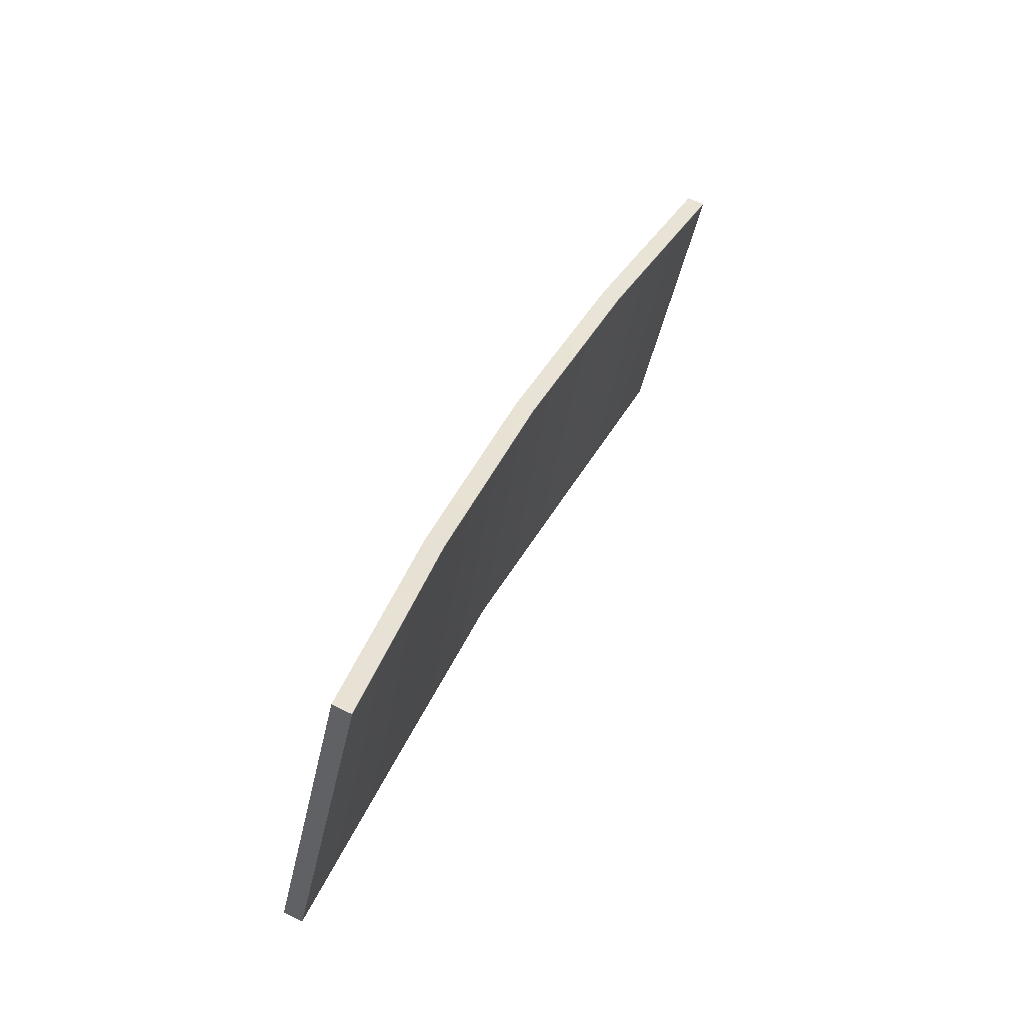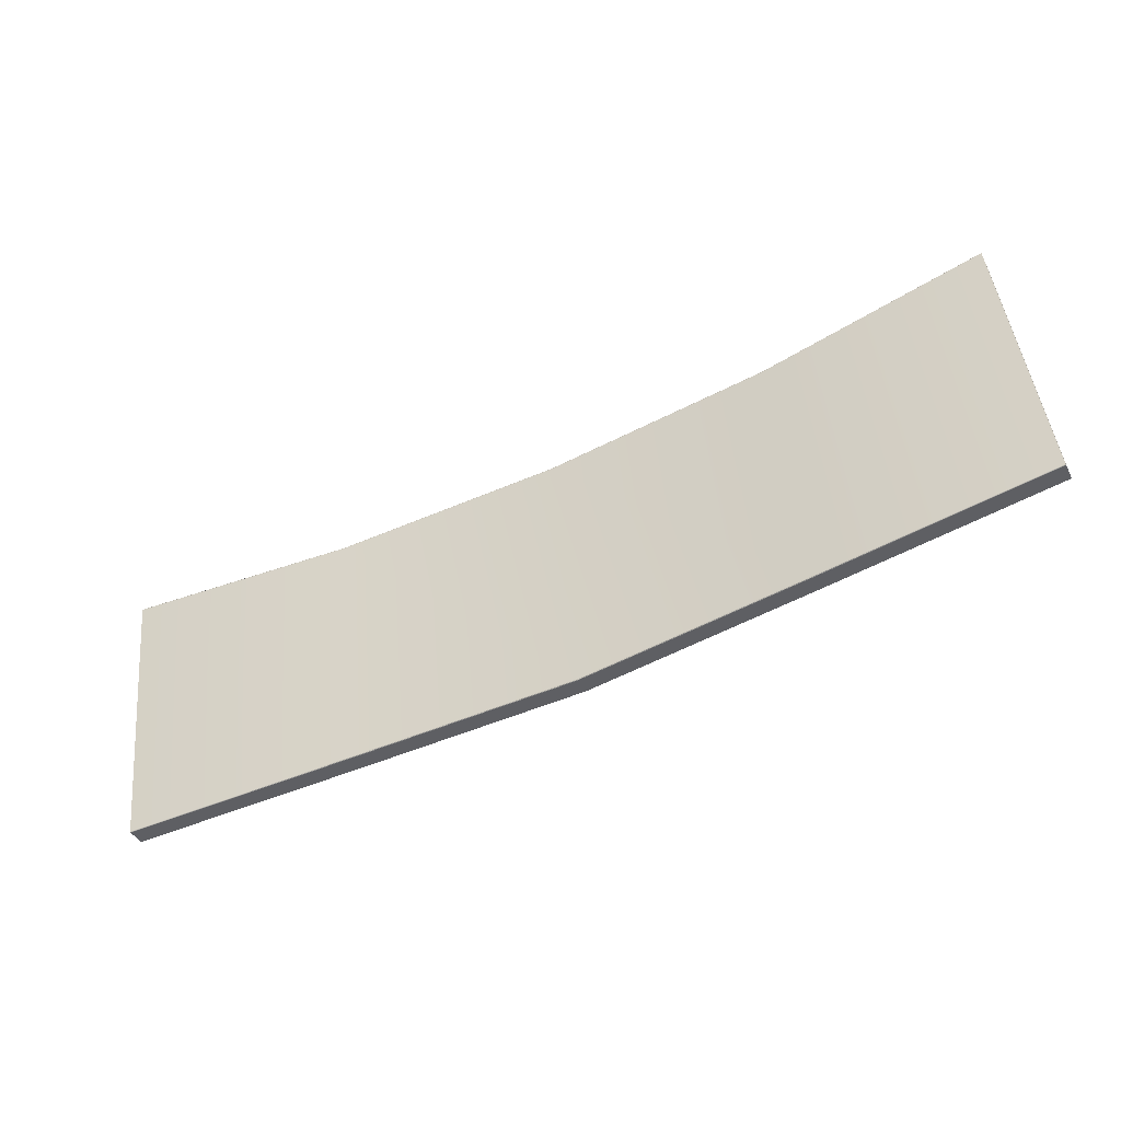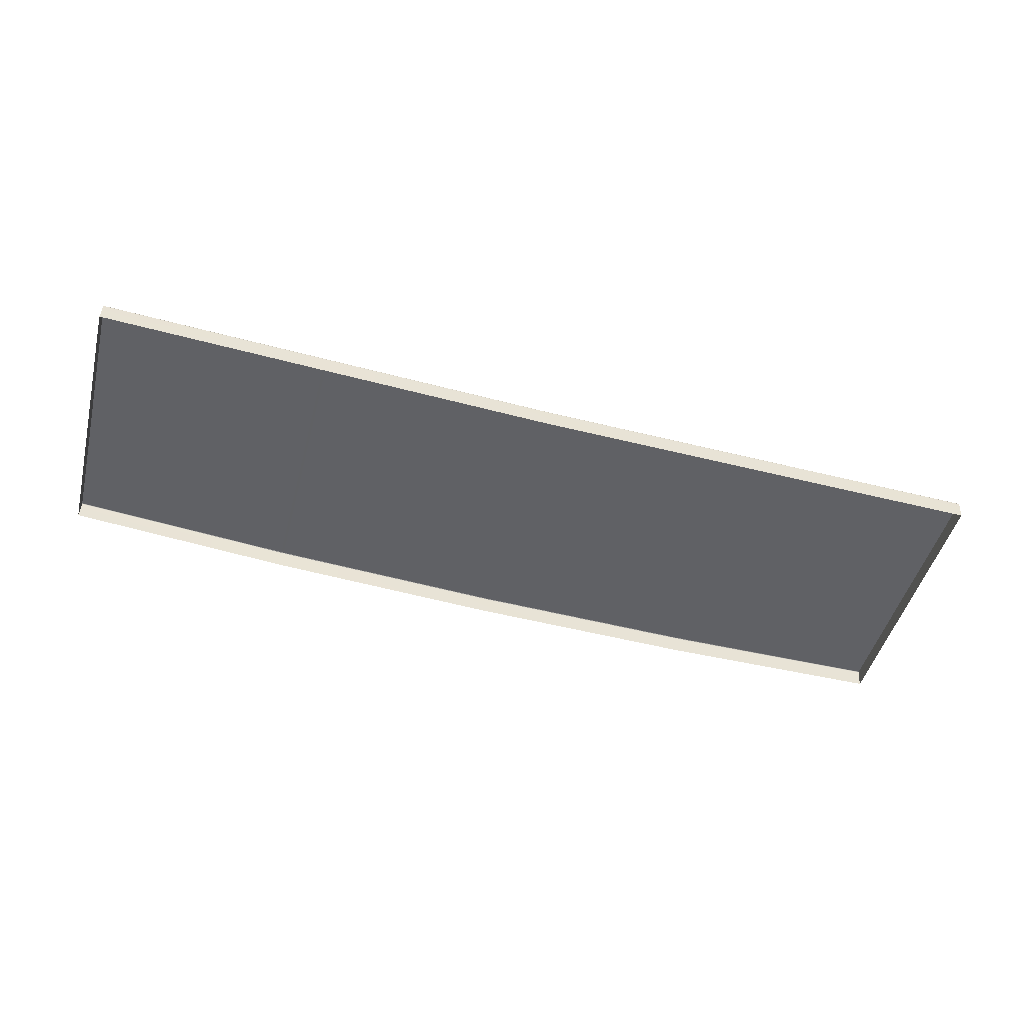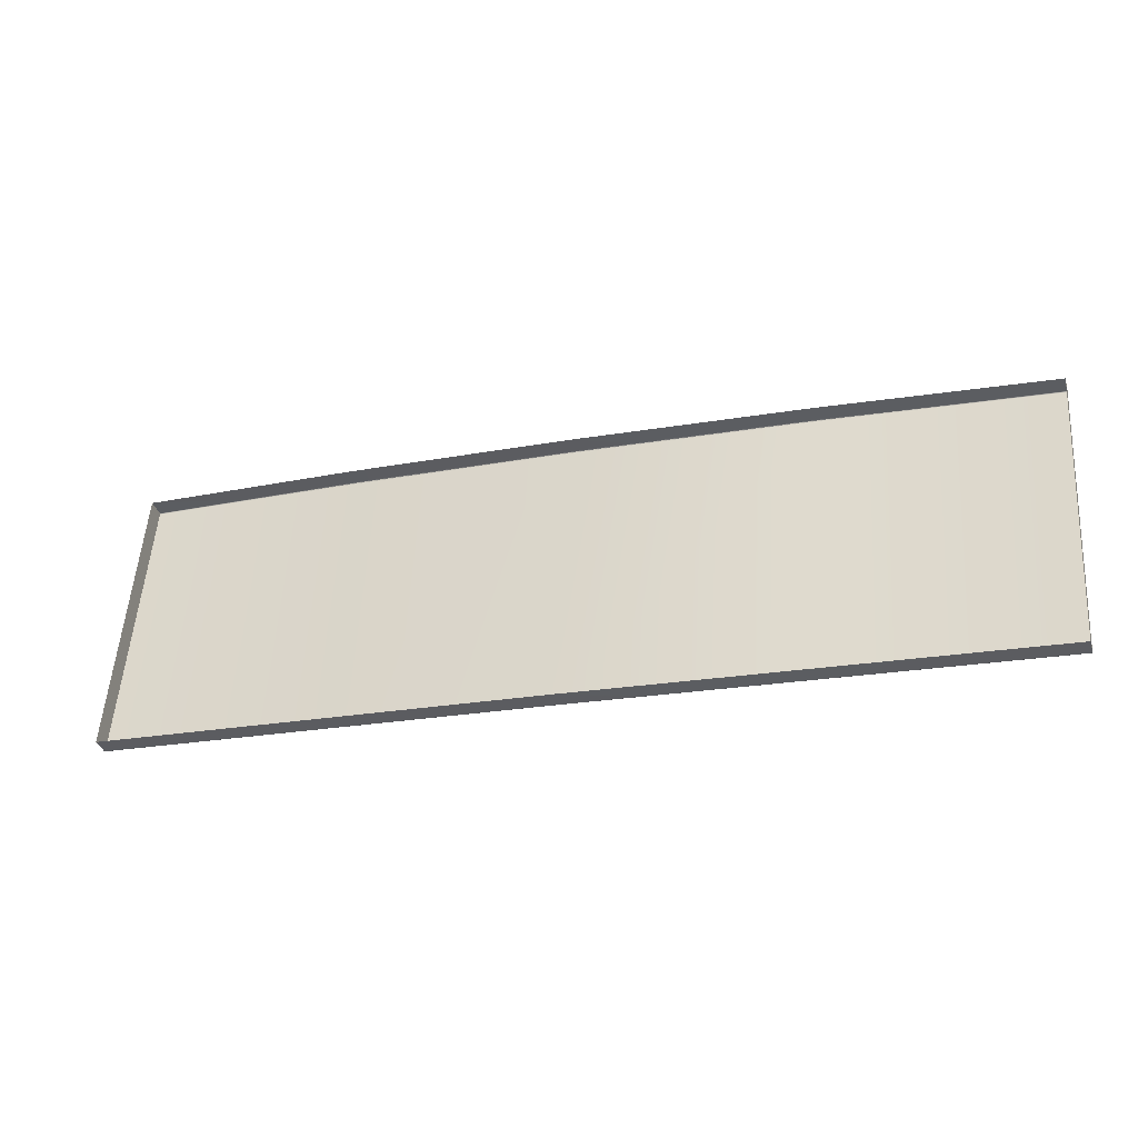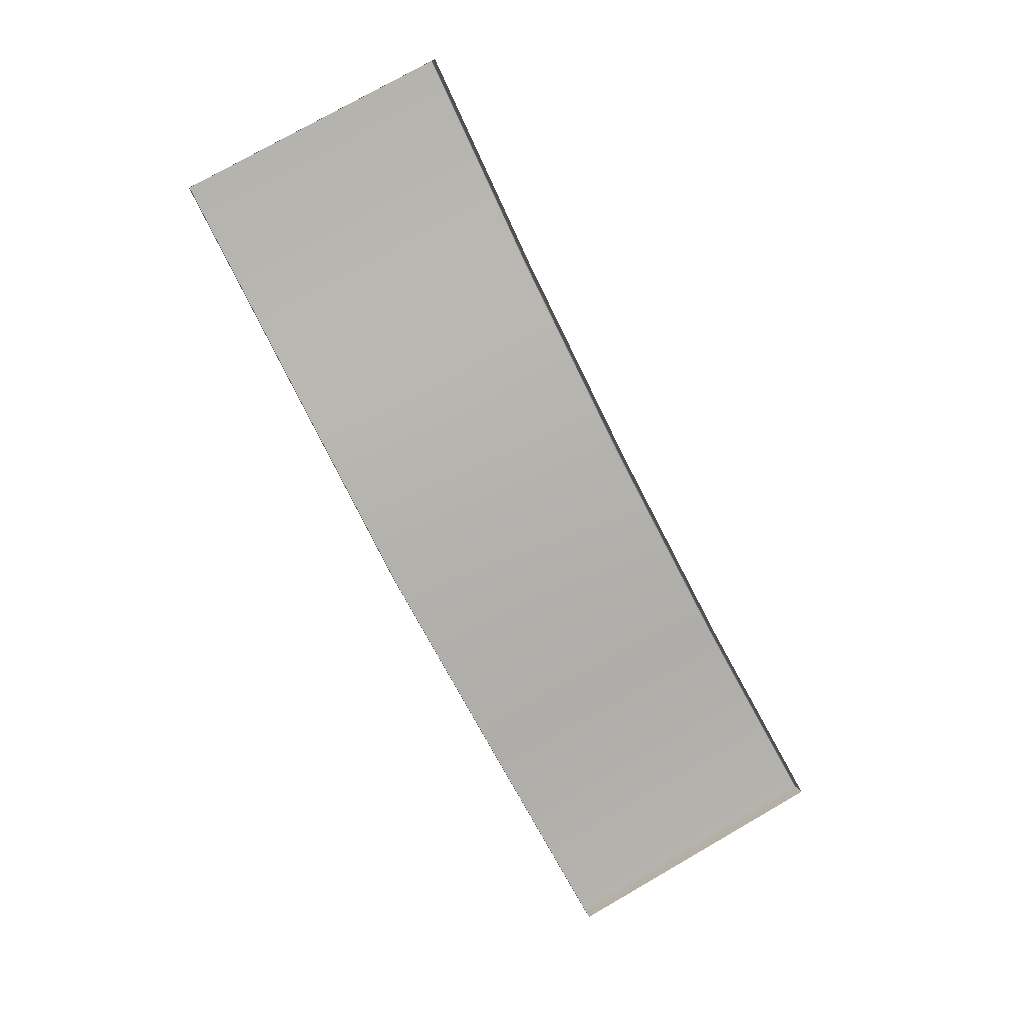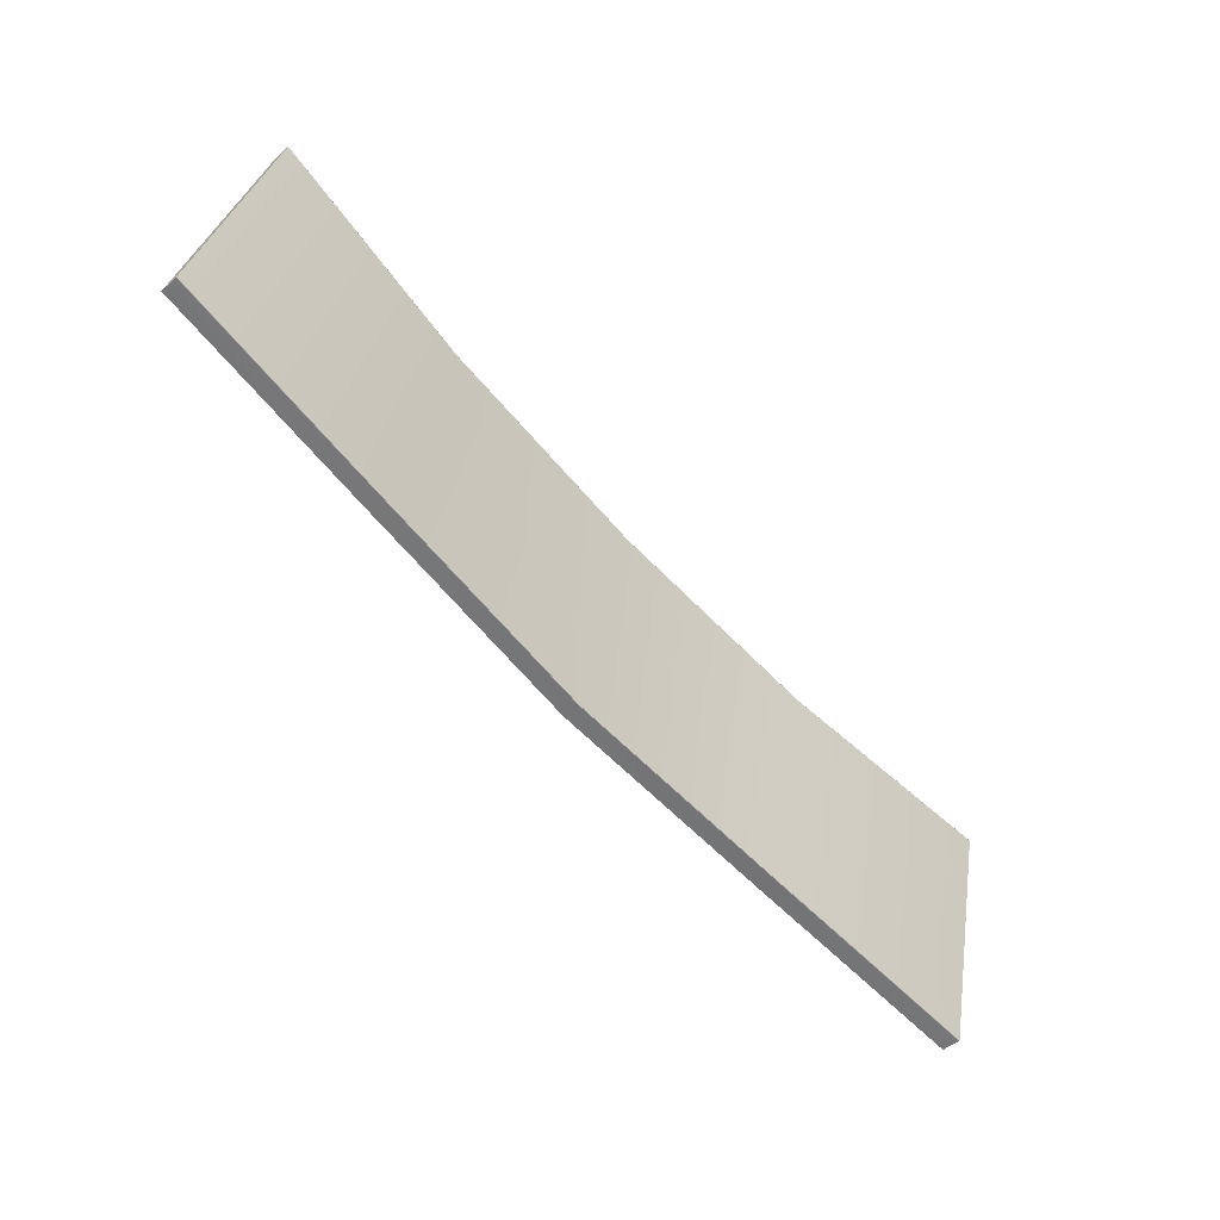
<metadata>
{"format":"obj","ext":"obj","renderer":"f3d","projection":"perspective","resolution":1024,"background":"white","views":[{"elev":37.3,"azim":112.2,"up":"+Z"},{"elev":-55.5,"azim":-153.7,"up":"+Z"},{"elev":-59.7,"azim":165.5,"up":"+Y"},{"elev":-22.5,"azim":17.3,"up":"+Z"},{"elev":-74.4,"azim":-63.2,"up":"+Y"},{"elev":-67.3,"azim":132.9,"up":"+Z"}]}
</metadata>
<code>
g LM1_floorPlate11
v -49.58 -3.822 -15.12
v -49.58 -4.745 -14.9
v -37.16 -5.298 -15.06
v -37.16 -4.373 -15.28
v -24.8 -4.873 -15.42
v -24.8 -5.798 -15.2
v -12.35 -4.373 -15.28
v -12.35 -5.298 -15.06
v 0.0002518 -3.822 -15.12
v 0.0002518 -4.745 -14.9
v -37.16 -4.336 -15.27
v -49.58 -3.783 -15.11
v -37.16 -4.373 -15.28
v -24.8 -4.836 -15.41
v -24.8 -4.873 -15.42
v -12.35 -4.336 -15.27
v -12.35 -4.373 -15.28
v 0.0002518 -3.783 -15.11
v -49.58 -0.2393 -0.2393
v -37.16 -1.438 -0.5418
v -49.58 -0.2452 -0.2016
v -37.16 -1.433 -0.5795
v -24.8 -1.827 -0.6529
v -24.8 -1.82 -0.6906
v -12.35 -1.438 -0.5418
v -12.35 -1.433 -0.5795
v 0.0002518 -0.2452 -0.2016
v 0.0002518 -0.2393 -0.2393
v -49.58 -3.761 -15.08
v -37.16 -4.313 -15.24
v -37.16 -1.433 -0.5795
v -24.8 -1.82 -0.6906
v -24.8 -4.813 -15.38
v -12.35 -1.433 -0.5795
v -12.35 -4.313 -15.24
v 0.0002518 -3.761 -15.08
v -49.58 -3.783 -15.11
v -37.16 -4.313 -15.24
v -37.16 -4.336 -15.27
v -24.8 -4.813 -15.38
v -24.8 -4.836 -15.41
v -12.35 -4.313 -15.24
v -12.35 -4.336 -15.27
v 0.0002518 -3.783 -15.11
v -49.58 -1.2 0.04041
v -49.58 -4.745 -14.9
v -49.58 -3.822 -15.12
v -49.58 -3.783 -15.11
v -49.58 -3.761 -15.08
v -49.58 -0.2393 -0.2393
v -49.58 -0.276 -0.1788
v -49.58 -0.2452 -0.2016
v 0.0002518 -3.822 -15.12
v 0.0002518 -4.745 -14.9
v 0.0002518 -1.2 0.04041
v 0.0002518 -3.783 -15.11
v 0.0002518 -3.761 -15.08
v 0.0002518 -0.2393 -0.2393
v 0.0002518 -0.276 -0.1788
v 0.0002518 -0.2452 -0.2016
v -12.35 -1.438 -0.5418
v 0.0002518 -0.2452 -0.2016
v 0.0002518 -0.276 -0.1788
v -12.35 -1.469 -0.519
v -24.8 -1.827 -0.6529
v -24.8 -1.858 -0.6301
v -37.16 -1.438 -0.5418
v -37.16 -1.469 -0.519
v -49.58 -0.2452 -0.2016
v -49.58 -0.276 -0.1788
v -12.35 -1.469 -0.519
v 0.0002518 -1.2 0.04041
v -12.35 -2.394 -0.2998
v -24.8 -1.858 -0.6301
v -24.8 -2.782 -0.4109
v -37.16 -1.469 -0.519
v -49.58 -1.2 0.04041
v -37.16 -2.394 -0.2998
g LM1_floorPlate11_0
f 3 2 1
f 4 3 1
f 4 5 3
f 5 6 3
f 5 7 6
f 7 8 6
f 7 9 8
f 9 10 8
f 12 11 1
f 11 13 1
f 11 14 13
f 14 15 13
f 14 16 15
f 16 17 15
f 18 9 17
f 16 18 17
f 21 20 19
f 20 22 19
f 20 23 22
f 23 24 22
f 23 25 24
f 25 26 24
f 25 27 26
f 27 28 26
f 30 29 19
f 31 30 19
f 31 32 30
f 32 33 30
f 32 34 33
f 34 35 33
f 34 28 35
f 28 36 35
f 29 38 37
f 38 39 37
f 38 40 39
f 40 41 39
f 40 42 41
f 42 43 41
f 42 36 43
f 36 44 43
f 47 46 45
f 45 48 47
f 45 49 48
f 45 50 49
f 45 51 50
f 51 52 50
f 55 54 53
f 53 56 55
f 56 57 55
f 57 58 55
f 58 59 55
f 58 60 59
f 63 62 61
f 64 63 61
f 64 61 65
f 66 64 65
f 66 65 67
f 68 66 67
f 68 67 69
f 70 68 69
f 72 63 71
f 73 72 71
f 73 71 74
f 75 73 74
f 75 74 76
f 76 70 77
f 78 75 76
f 78 76 77

</code>
